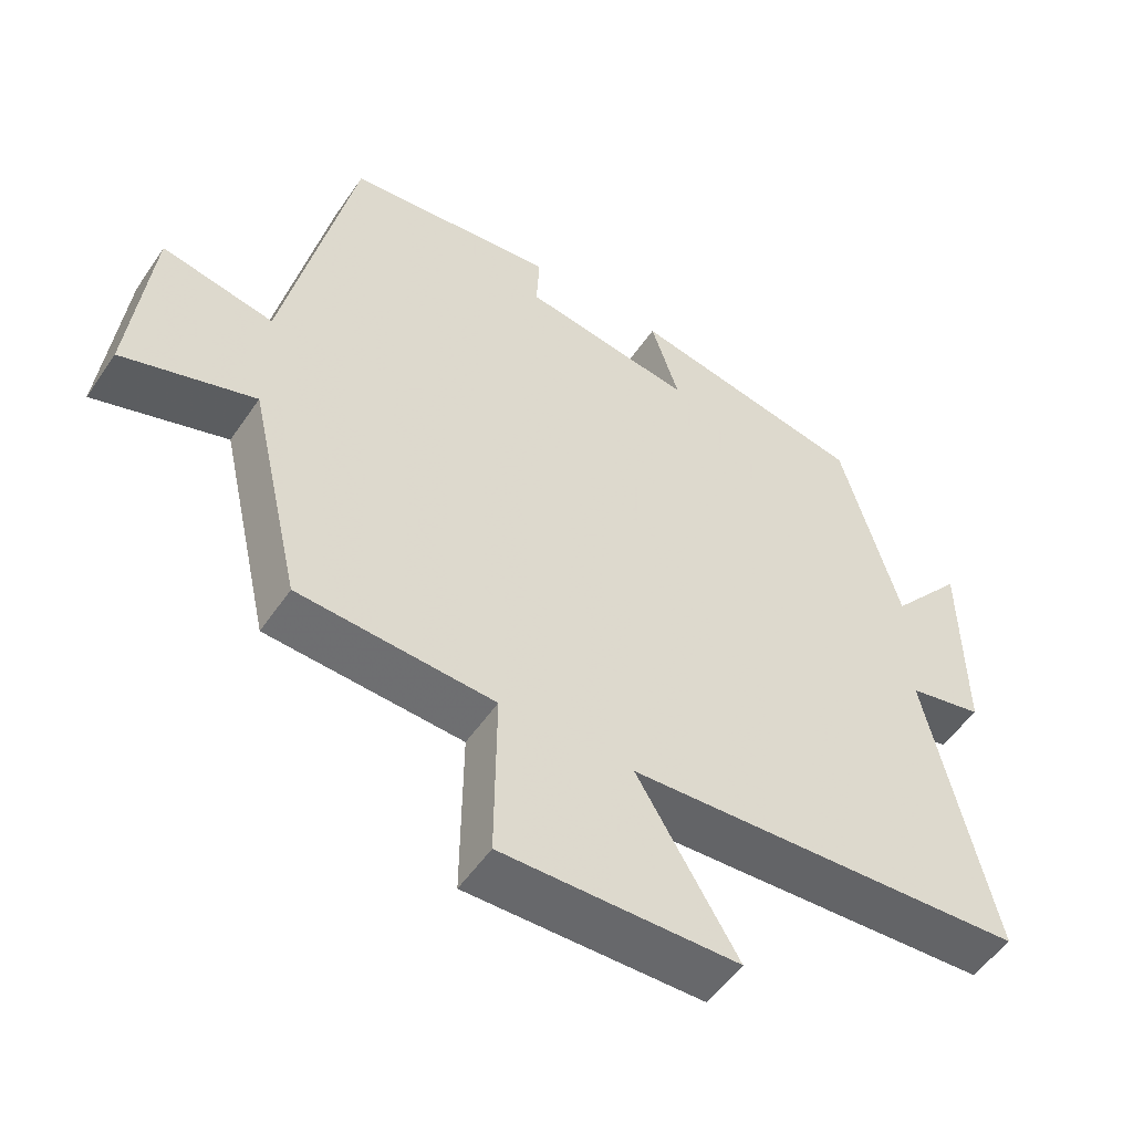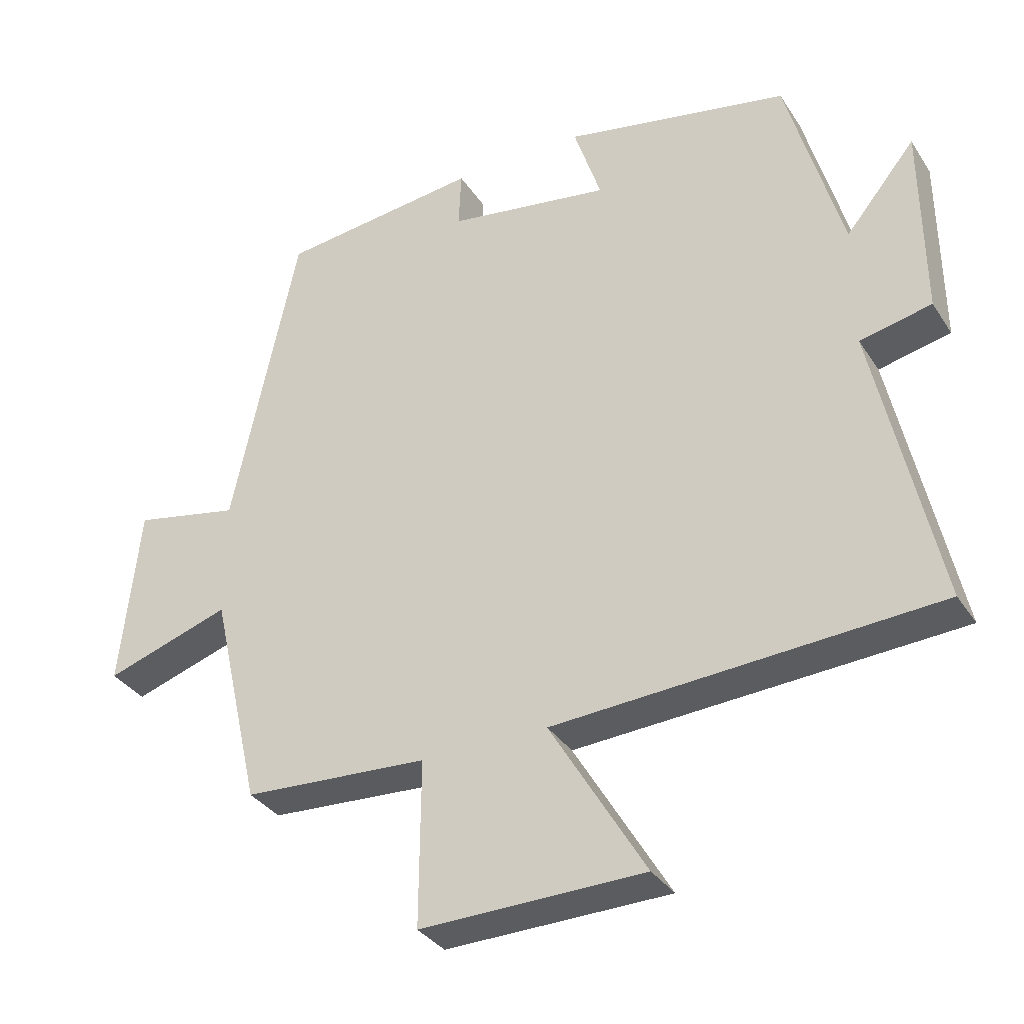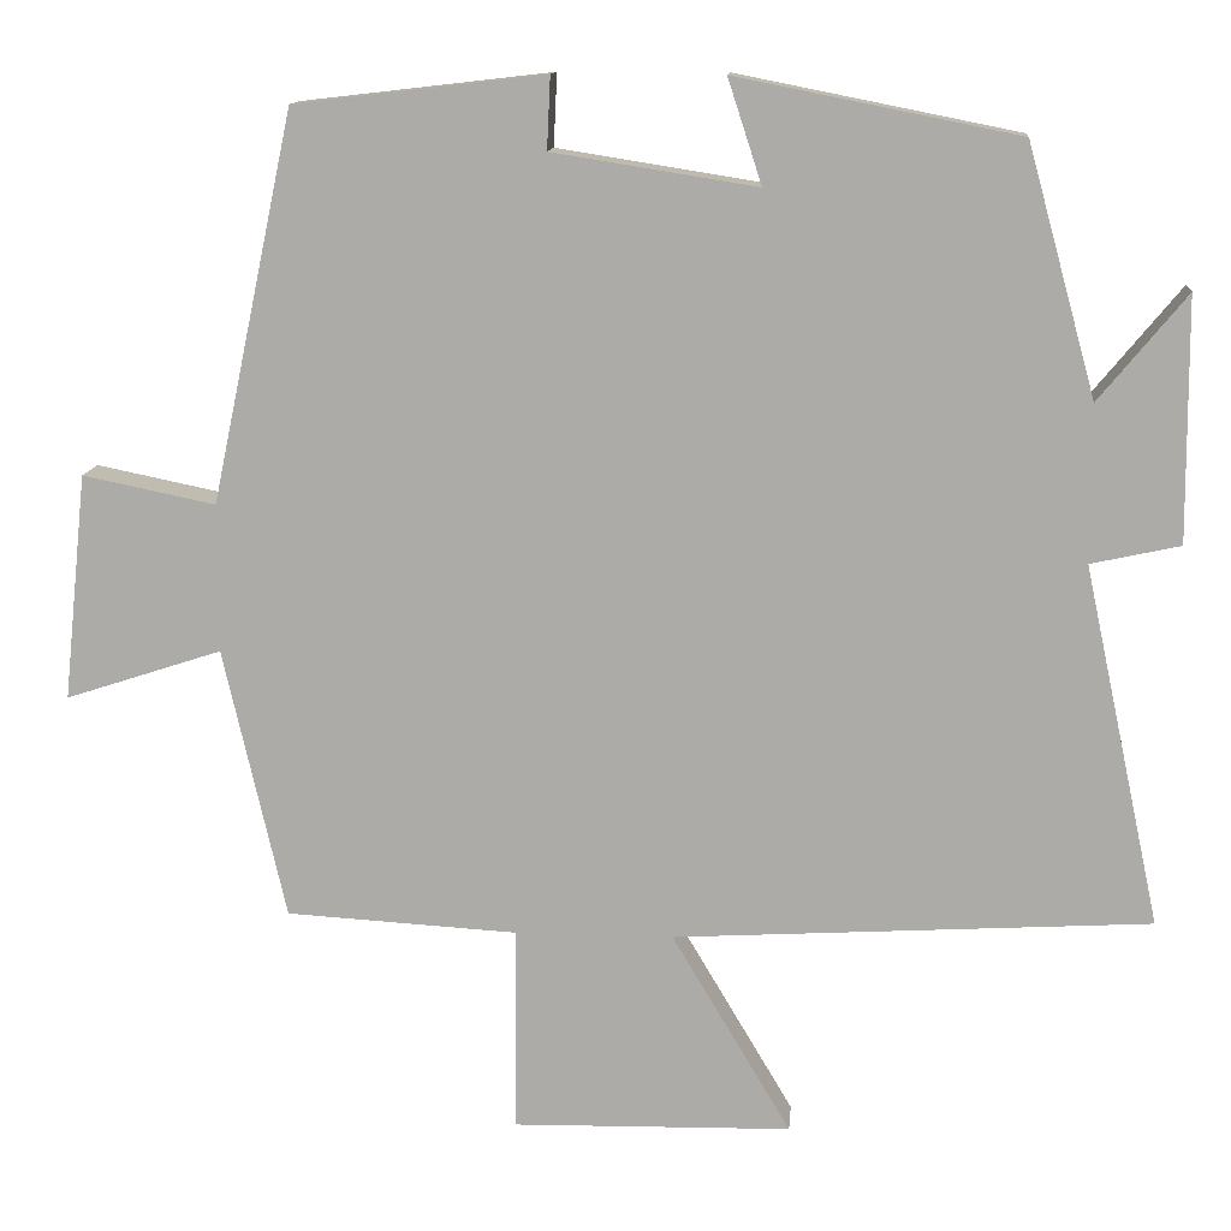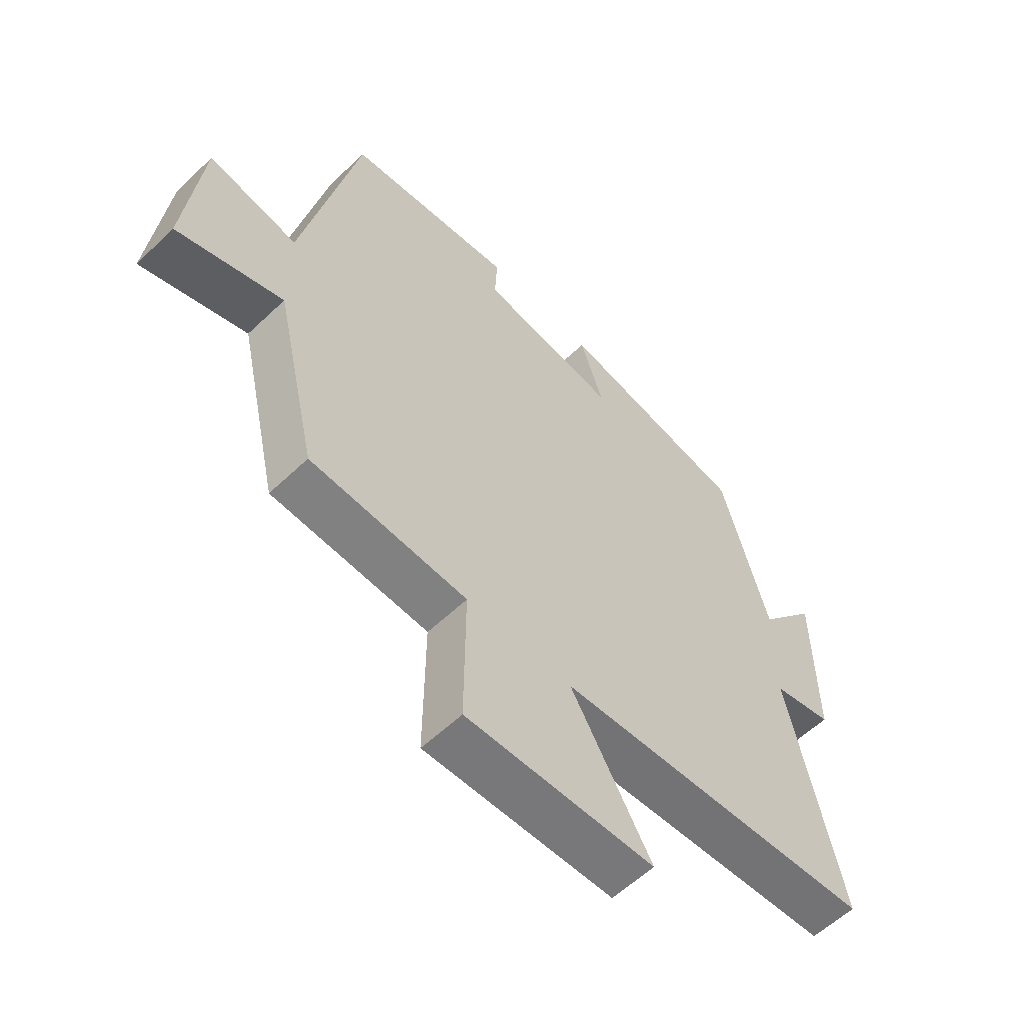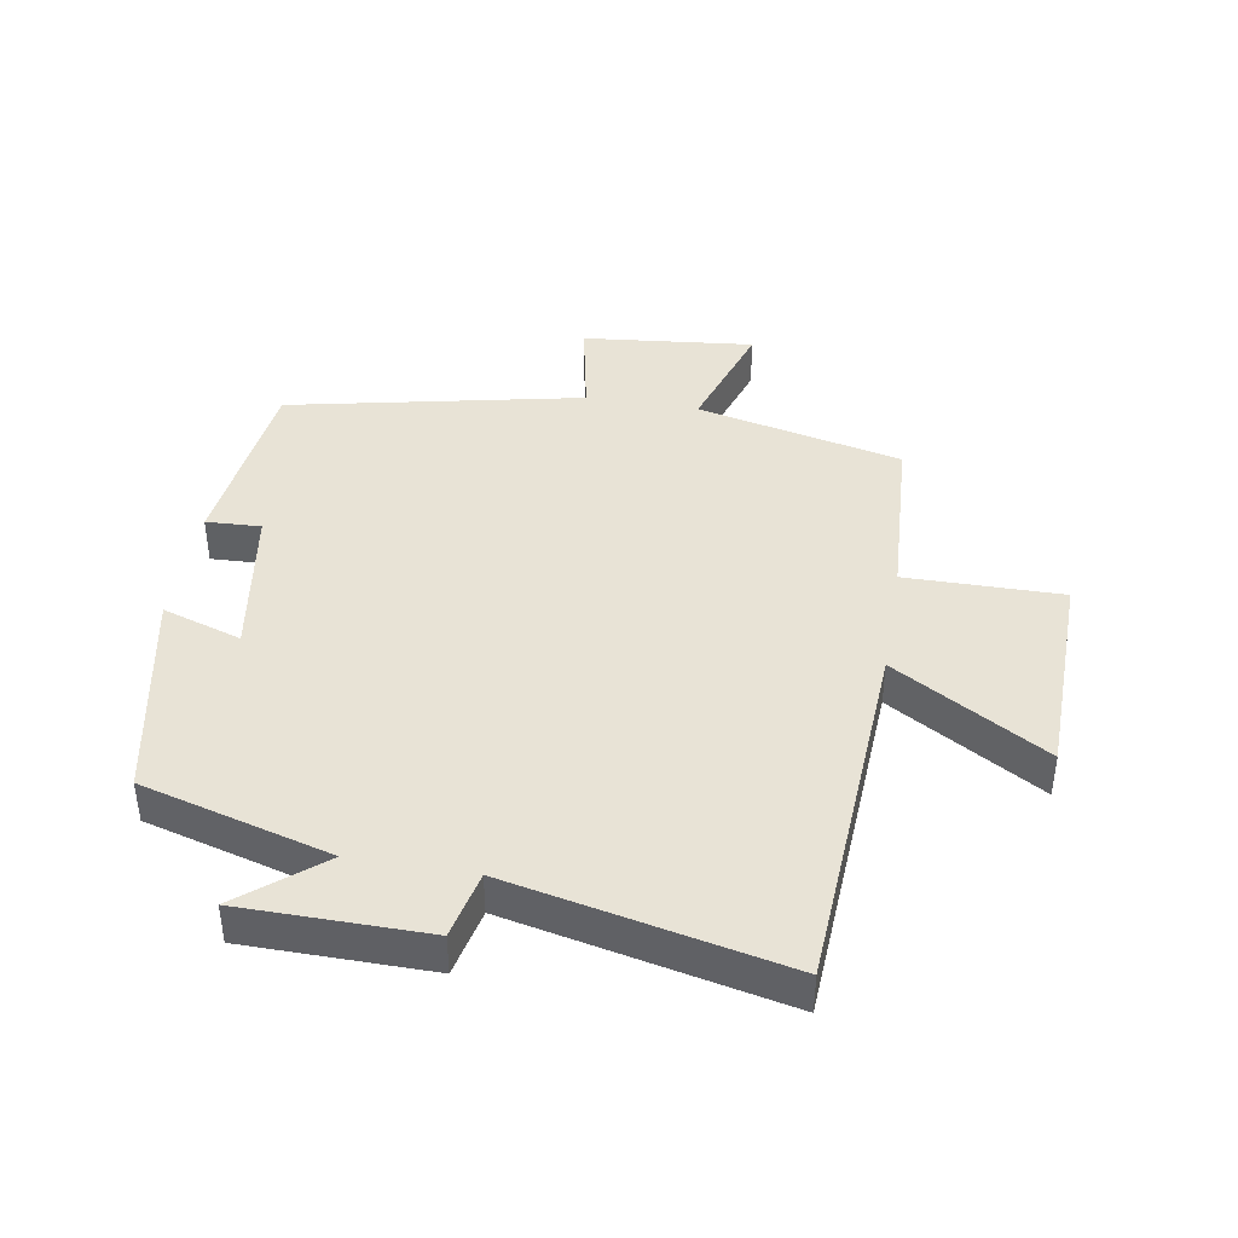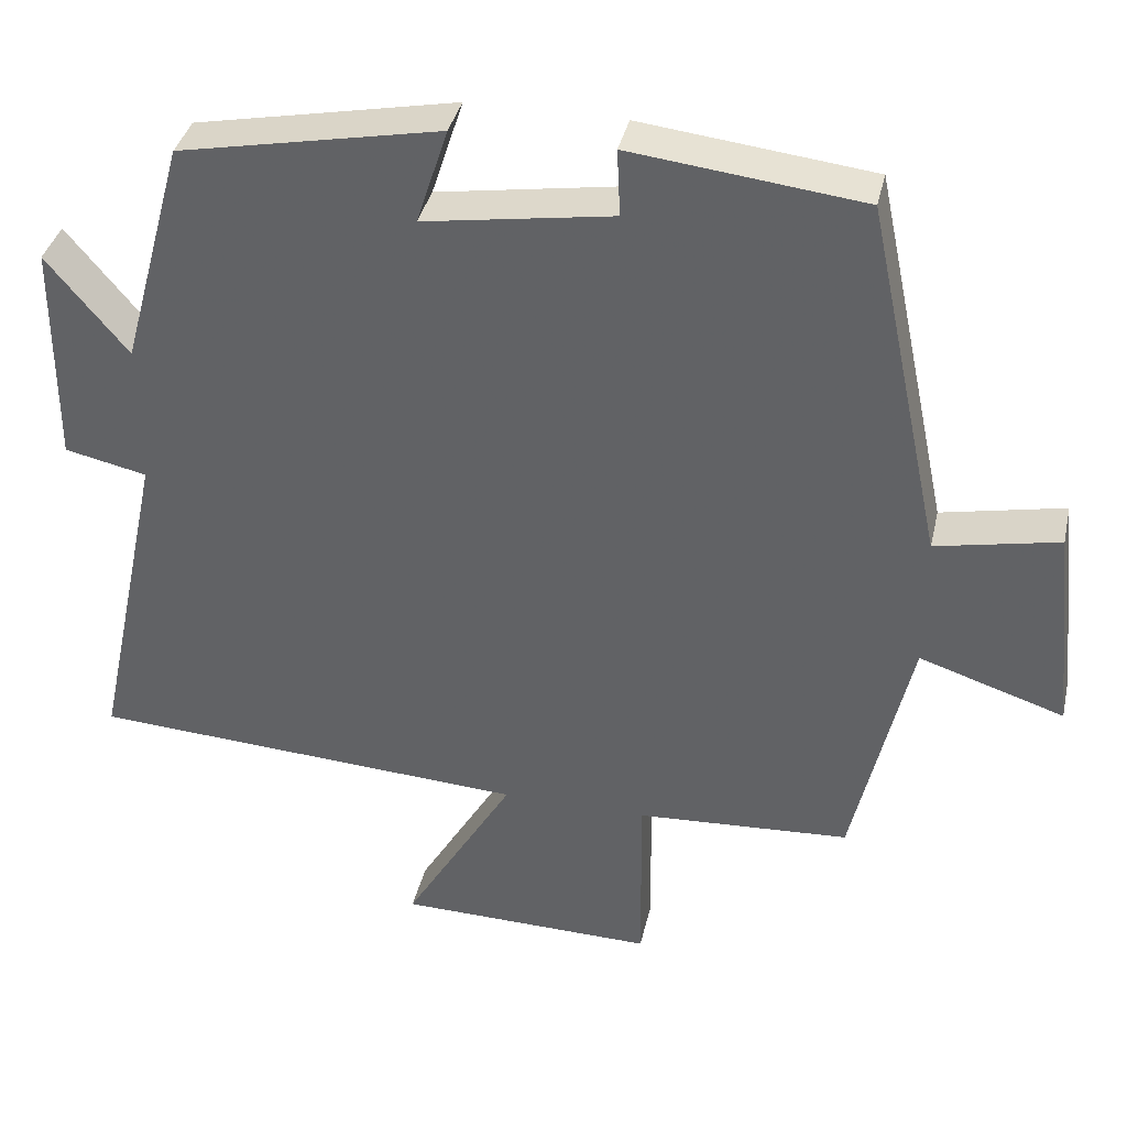
<metadata>
{"format":"obj","ext":"obj","renderer":"f3d","projection":"perspective","resolution":1024,"background":"white","views":[{"elev":-52.9,"azim":-33.4,"up":"+Z"},{"elev":-34.0,"azim":28.4,"up":"+Z"},{"elev":12.7,"azim":5.0,"up":"+Z"},{"elev":-58.2,"azim":-45.5,"up":"+Z"},{"elev":41.4,"azim":99.7,"up":"+Y"},{"elev":37.5,"azim":-167.3,"up":"+Z"}]}
</metadata>
<code>
v 0.419 0.07 0.434
v 0.5 0.07 0.141
v 0.603 0.07 0.266
v 0.605 0.07 -0.02
v 0.5 0.07 -0.043
v 0.591 0.07 -0.467
v 0.031 0.07 -0.5
v 0.171 0.07 -0.736
v -0.157 0.07 -0.742
v -0.155 0.07 -0.5
v -0.427 0.07 -0.484
v -0.5 0.07 -0.165
v -0.684 0.07 -0.225
v -0.656 0.07 0.041
v -0.5 0.07 0.009
v -0.403 0.07 0.466
v -0.109 0.07 0.5
v -0.113 0.07 0.415
v 0.127 0.07 0.377
v 0.087 0.07 0.5
v 0.419 0 0.434
v 0.5 0 0.141
v 0.603 0 0.266
v 0.605 0 -0.02
v 0.5 0 -0.043
v 0.591 0 -0.467
v 0.031 0 -0.5
v 0.171 0 -0.736
v -0.157 0 -0.742
v -0.155 0 -0.5
v -0.427 0 -0.484
v -0.5 0 -0.165
v -0.684 0 -0.225
v -0.656 0 0.041
v -0.5 0 0.009
v -0.403 0 0.466
v -0.109 0 0.5
v -0.113 0 0.415
v 0.127 0 0.377
v 0.087 0 0.5
f 19 20 1 2
f 18 19 2
f 15 16 17 18
f 15 18 2
f 12 13 14 15
f 12 15 2
f 11 12 2
f 10 11 2
f 7 8 9 10
f 5 6 7 10
f 5 10 2
f 2 3 4 5
f 22 21 40 39
f 22 39 38
f 38 37 36 35
f 22 38 35
f 35 34 33 32
f 22 35 32
f 22 32 31
f 22 31 30
f 30 29 28 27
f 30 27 26 25
f 22 30 25
f 25 24 23 22
f 1 21 22 2
f 2 22 23 3
f 3 23 24 4
f 4 24 25 5
f 5 25 26 6
f 6 26 27 7
f 7 27 28 8
f 8 28 29 9
f 9 29 30 10
f 10 30 31 11
f 11 31 32 12
f 12 32 33 13
f 13 33 34 14
f 14 34 35 15
f 15 35 36 16
f 16 36 37 17
f 17 37 38 18
f 18 38 39 19
f 19 39 40 20
f 20 40 21 1

</code>
